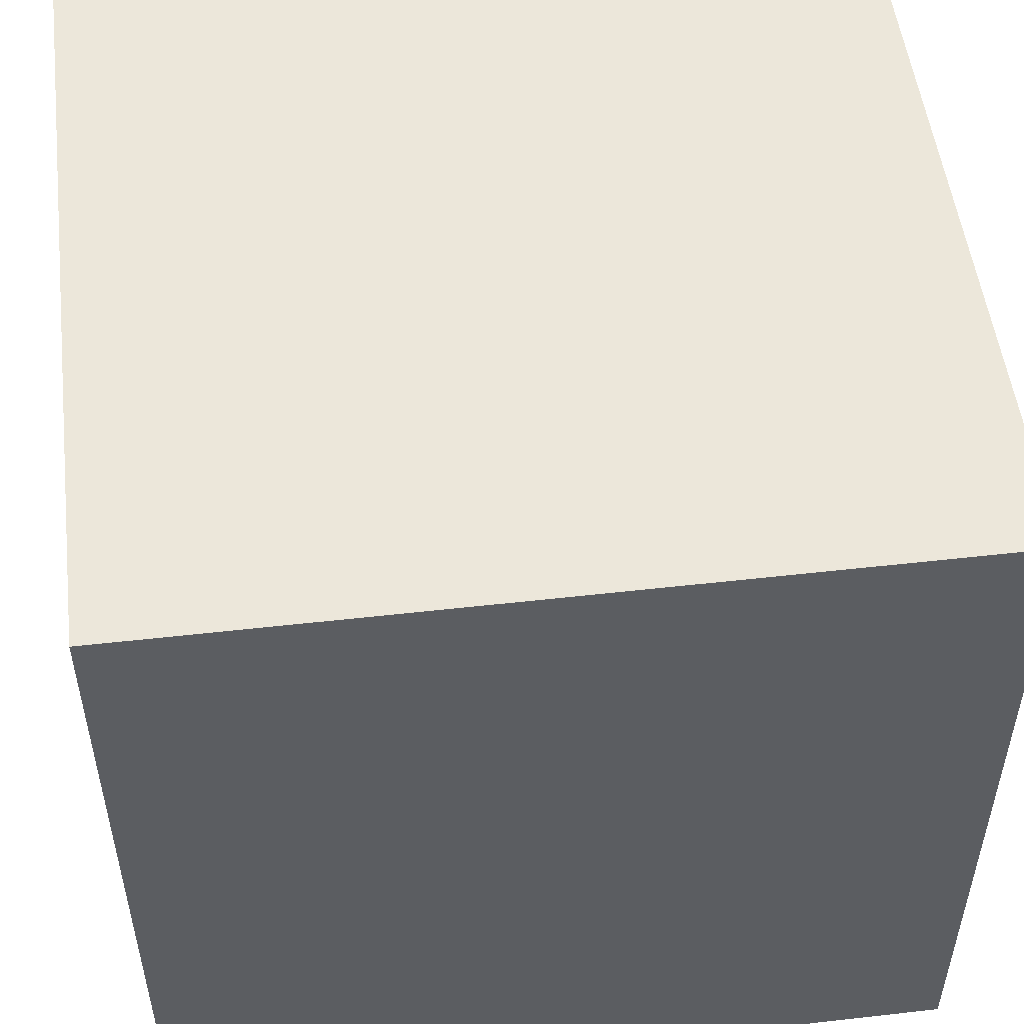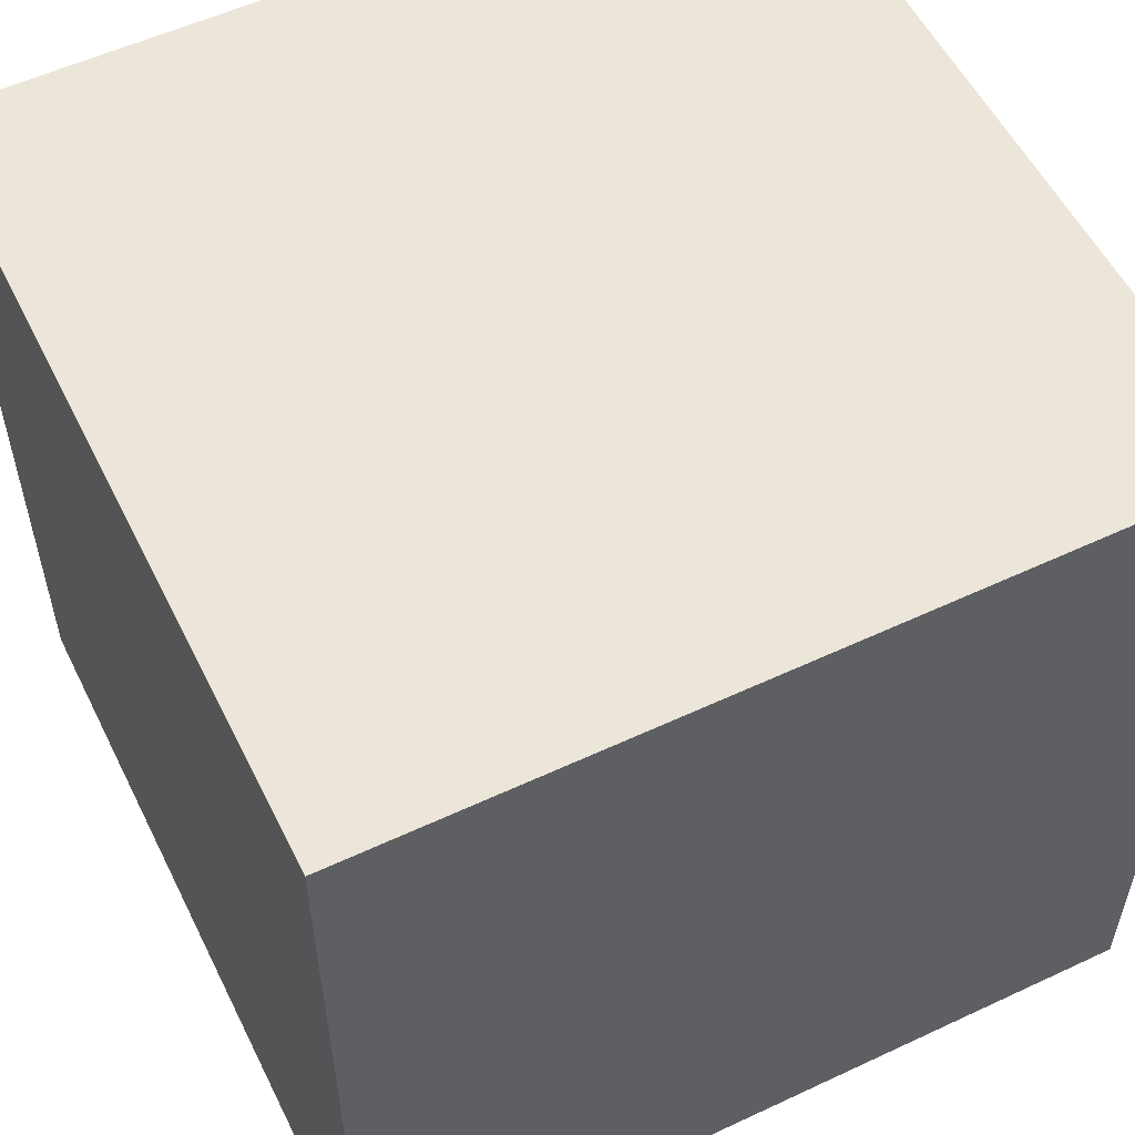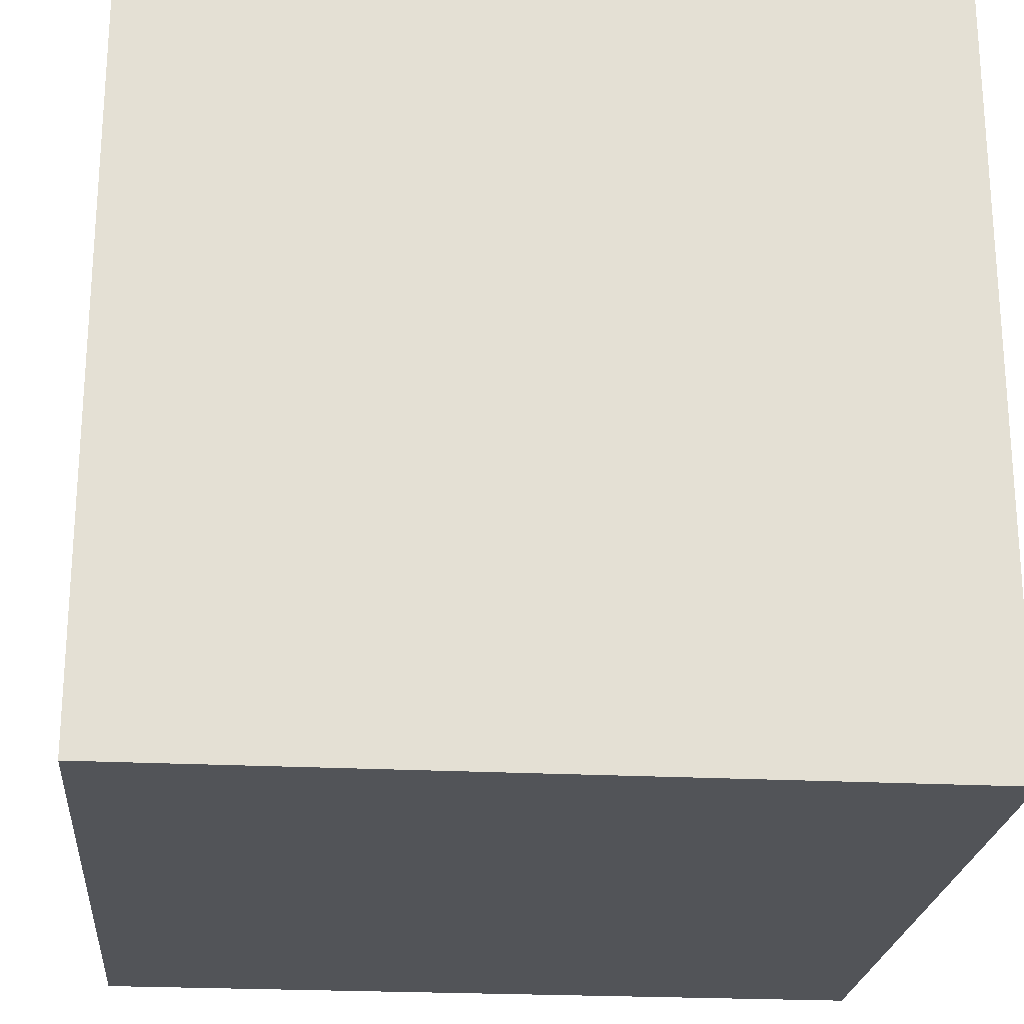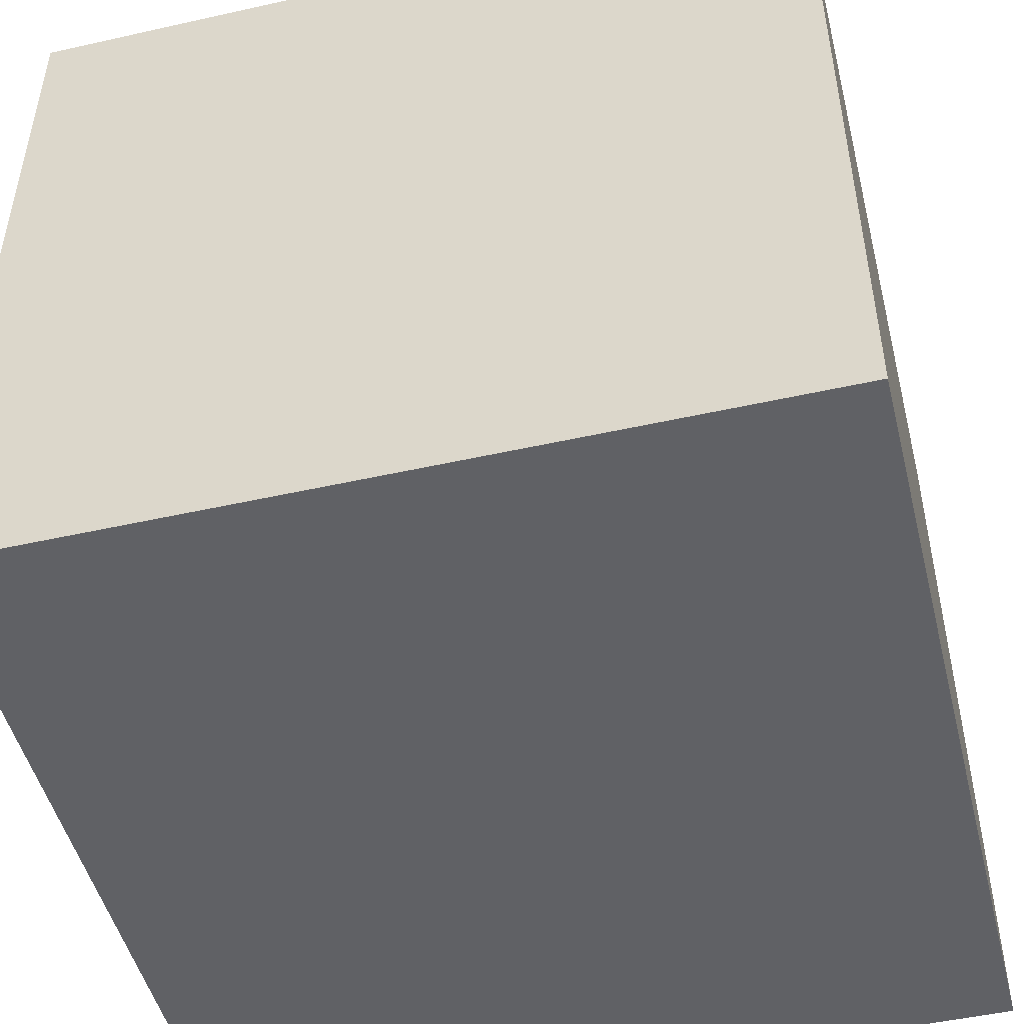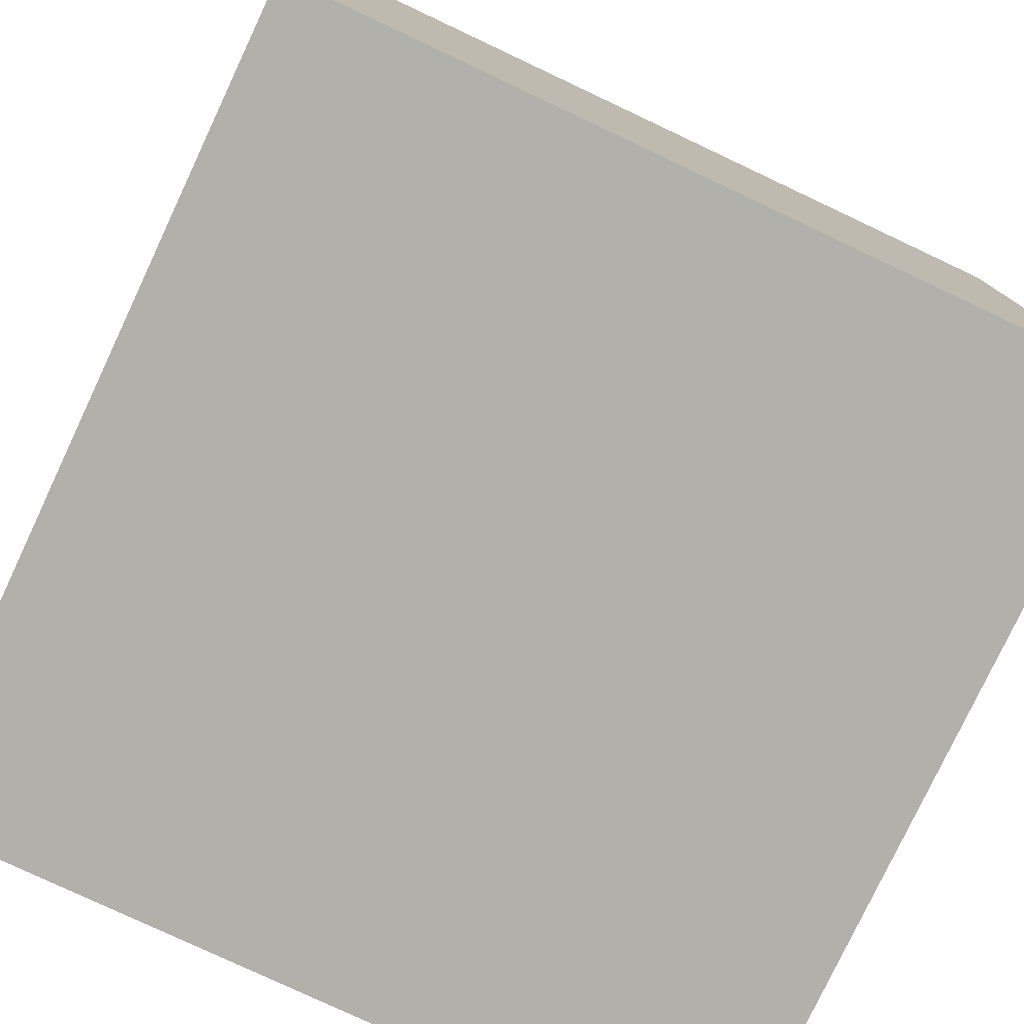
<metadata>
{"format":"obj","ext":"obj","renderer":"f3d","projection":"perspective","resolution":1024,"background":"white","views":[{"elev":52.1,"azim":83.0,"up":"+Z"},{"elev":55.5,"azim":-26.2,"up":"+Y"},{"elev":-23.0,"azim":-5.1,"up":"+Y"},{"elev":-49.0,"azim":104.0,"up":"+Y"},{"elev":-78.5,"azim":64.8,"up":"+Y"}]}
</metadata>
<code>
o Cube
v 0.5 -0.5 -0.5
v 0.5 -0.5 0.5
v -0.5 -0.5 0.5
v -0.5 -0.5 -0.5
v 0.5 0.5 -0.5
v 0.5 0.5 0.5
v -0.5 0.5 0.5
v -0.5 0.5 -0.5
v 0.3571 -0.5 -0.5
v 0.2143 -0.5 -0.5
v 0.07143 -0.5 -0.5
v -0.07143 -0.5 -0.5
v -0.2143 -0.5 -0.5
v -0.3571 -0.5 -0.5
v 0.3571 -0.5 0.5
v 0.2143 -0.5 0.5
v 0.07143 -0.5 0.5
v -0.07143 -0.5 0.5
v -0.2143 -0.5 0.5
v -0.3571 -0.5 0.5
v 0.3571 0.5 -0.5
v 0.2143 0.5 -0.5
v 0.07143 0.5 -0.5
v -0.07143 0.5 -0.5
v -0.2143 0.5 -0.5
v -0.3571 0.5 -0.5
v 0.3571 0.5 0.5
v 0.2143 0.5 0.5
v 0.07143 0.5 0.5
v -0.07143 0.5 0.5
v -0.2143 0.5 0.5
v -0.3571 0.5 0.5
v 0.5 -0.5 -0.3571
v 0.5 -0.5 -0.2143
v 0.5 -0.5 -0.07143
v 0.5 -0.5 0.07143
v 0.5 -0.5 0.2143
v 0.5 -0.5 0.3571
v -0.5 -0.5 0.3571
v -0.5 -0.5 0.2143
v -0.5 -0.5 0.07143
v -0.5 -0.5 -0.07143
v -0.5 -0.5 -0.2143
v -0.5 -0.5 -0.3571
v 0.5 0.5 -0.3571
v 0.5 0.5 -0.2143
v 0.5 0.5 -0.07143
v 0.5 0.5 0.07143
v 0.5 0.5 0.2143
v 0.5 0.5 0.3571
v -0.5 0.5 0.3571
v -0.5 0.5 0.2143
v -0.5 0.5 0.07143
v -0.5 0.5 -0.07143
v -0.5 0.5 -0.2143
v -0.5 0.5 -0.3571
v 0.3571 0.5 -0.3571
v 0.3571 0.5 -0.2143
v 0.3571 0.5 -0.07143
v 0.3571 0.5 0.07143
v 0.3571 0.5 0.2143
v 0.3571 0.5 0.3571
v 0.2143 0.5 -0.3571
v 0.2143 0.5 -0.2143
v 0.2143 0.5 -0.07143
v 0.2143 0.5 0.07143
v 0.2143 0.5 0.2143
v 0.2143 0.5 0.3571
v 0.07143 0.5 -0.3571
v 0.07143 0.5 -0.2143
v 0.07143 0.5 -0.07143
v 0.07143 0.5 0.07143
v 0.07143 0.5 0.2143
v 0.07143 0.5 0.3571
v -0.07143 0.5 -0.3571
v -0.07143 0.5 -0.2143
v -0.07143 0.5 -0.07143
v -0.07143 0.5 0.07143
v -0.07143 0.5 0.2143
v -0.07143 0.5 0.3571
v -0.2143 0.5 -0.3571
v -0.2143 0.5 -0.2143
v -0.2143 0.5 -0.07143
v -0.2143 0.5 0.07143
v -0.2143 0.5 0.2143
v -0.2143 0.5 0.3571
v -0.3571 0.5 -0.3571
v -0.3571 0.5 -0.2143
v -0.3571 0.5 -0.07143
v -0.3571 0.5 0.07143
v -0.3571 0.5 0.2143
v -0.3571 0.5 0.3571
v 0.3571 -0.5 0.3571
v 0.3571 -0.5 0.2143
v 0.3571 -0.5 0.07143
v 0.3571 -0.5 -0.07143
v 0.3571 -0.5 -0.2143
v 0.3571 -0.5 -0.3571
v 0.2143 -0.5 0.3571
v 0.2143 -0.5 0.2143
v 0.2143 -0.5 0.07143
v 0.2143 -0.5 -0.07143
v 0.2143 -0.5 -0.2143
v 0.2143 -0.5 -0.3571
v 0.07143 -0.5 0.3571
v 0.07143 -0.5 0.2143
v 0.07143 -0.5 0.07143
v 0.07143 -0.5 -0.07143
v 0.07143 -0.5 -0.2143
v 0.07143 -0.5 -0.3571
v -0.07143 -0.5 0.3571
v -0.07143 -0.5 0.2143
v -0.07143 -0.5 0.07143
v -0.07143 -0.5 -0.07143
v -0.07143 -0.5 -0.2143
v -0.07143 -0.5 -0.3571
v -0.2143 -0.5 0.3571
v -0.2143 -0.5 0.2143
v -0.2143 -0.5 0.07143
v -0.2143 -0.5 -0.07143
v -0.2143 -0.5 -0.2143
v -0.2143 -0.5 -0.3571
v -0.3571 -0.5 0.3571
v -0.3571 -0.5 0.2143
v -0.3571 -0.5 0.07143
v -0.3571 -0.5 -0.07143
v -0.3571 -0.5 -0.2143
v -0.3571 -0.5 -0.3571
v 0.5 -0.3571 -0.5
v 0.5 -0.2143 -0.5
v 0.5 -0.07143 -0.5
v 0.5 0.07143 -0.5
v 0.5 0.2143 -0.5
v 0.5 0.3571 -0.5
v 0.5 -0.3571 0.5
v 0.5 -0.2143 0.5
v 0.5 -0.07143 0.5
v 0.5 0.07143 0.5
v 0.5 0.2143 0.5
v 0.5 0.3571 0.5
v -0.5 -0.3571 0.5
v -0.5 -0.2143 0.5
v -0.5 -0.07143 0.5
v -0.5 0.07143 0.5
v -0.5 0.2143 0.5
v -0.5 0.3571 0.5
v -0.5 -0.3571 -0.5
v -0.5 -0.2143 -0.5
v -0.5 -0.07143 -0.5
v -0.5 0.07143 -0.5
v -0.5 0.2143 -0.5
v -0.5 0.3571 -0.5
v 0.3571 -0.3571 -0.5
v 0.3571 -0.2143 -0.5
v 0.3571 -0.07143 -0.5
v 0.3571 0.07143 -0.5
v 0.3571 0.2143 -0.5
v 0.3571 0.3571 -0.5
v 0.2143 -0.3571 -0.5
v 0.2143 -0.2143 -0.5
v 0.2143 -0.07143 -0.5
v 0.2143 0.07143 -0.5
v 0.2143 0.2143 -0.5
v 0.2143 0.3571 -0.5
v 0.07143 -0.3571 -0.5
v 0.07143 -0.2143 -0.5
v 0.07143 -0.07143 -0.5
v 0.07143 0.07143 -0.5
v 0.07143 0.2143 -0.5
v 0.07143 0.3571 -0.5
v -0.07143 -0.3571 -0.5
v -0.07143 -0.2143 -0.5
v -0.07143 -0.07143 -0.5
v -0.07143 0.07143 -0.5
v -0.07143 0.2143 -0.5
v -0.07143 0.3571 -0.5
v -0.2143 -0.3571 -0.5
v -0.2143 -0.2143 -0.5
v -0.2143 -0.07143 -0.5
v -0.2143 0.07143 -0.5
v -0.2143 0.2143 -0.5
v -0.2143 0.3571 -0.5
v -0.3571 -0.3571 -0.5
v -0.3571 -0.2143 -0.5
v -0.3571 -0.07143 -0.5
v -0.3571 0.07143 -0.5
v -0.3571 0.2143 -0.5
v -0.3571 0.3571 -0.5
v 0.3571 0.3571 0.5
v 0.3571 0.2143 0.5
v 0.3571 0.07143 0.5
v 0.3571 -0.07143 0.5
v 0.3571 -0.2143 0.5
v 0.3571 -0.3571 0.5
v 0.2143 0.3571 0.5
v 0.2143 0.2143 0.5
v 0.2143 0.07143 0.5
v 0.2143 -0.07143 0.5
v 0.2143 -0.2143 0.5
v 0.2143 -0.3571 0.5
v 0.07143 0.3571 0.5
v 0.07143 0.2143 0.5
v 0.07143 0.07143 0.5
v 0.07143 -0.07143 0.5
v 0.07143 -0.2143 0.5
v 0.07143 -0.3571 0.5
v -0.07143 0.3571 0.5
v -0.07143 0.2143 0.5
v -0.07143 0.07143 0.5
v -0.07143 -0.07143 0.5
v -0.07143 -0.2143 0.5
v -0.07143 -0.3571 0.5
v -0.2143 0.3571 0.5
v -0.2143 0.2143 0.5
v -0.2143 0.07143 0.5
v -0.2143 -0.07143 0.5
v -0.2143 -0.2143 0.5
v -0.2143 -0.3571 0.5
v -0.3571 0.3571 0.5
v -0.3571 0.2143 0.5
v -0.3571 0.07143 0.5
v -0.3571 -0.07143 0.5
v -0.3571 -0.2143 0.5
v -0.3571 -0.3571 0.5
v -0.5 0.3571 0.3571
v -0.5 0.2143 0.3571
v -0.5 0.07143 0.3571
v -0.5 -0.07143 0.3571
v -0.5 -0.2143 0.3571
v -0.5 -0.3571 0.3571
v -0.5 0.3571 0.2143
v -0.5 0.2143 0.2143
v -0.5 0.07143 0.2143
v -0.5 -0.07143 0.2143
v -0.5 -0.2143 0.2143
v -0.5 -0.3571 0.2143
v -0.5 0.3571 0.07143
v -0.5 0.2143 0.07143
v -0.5 0.07143 0.07143
v -0.5 -0.07143 0.07143
v -0.5 -0.2143 0.07143
v -0.5 -0.3571 0.07143
v -0.5 0.3571 -0.07143
v -0.5 0.2143 -0.07143
v -0.5 0.07143 -0.07143
v -0.5 -0.07143 -0.07143
v -0.5 -0.2143 -0.07143
v -0.5 -0.3571 -0.07143
v -0.5 0.3571 -0.2143
v -0.5 0.2143 -0.2143
v -0.5 0.07143 -0.2143
v -0.5 -0.07143 -0.2143
v -0.5 -0.2143 -0.2143
v -0.5 -0.3571 -0.2143
v -0.5 0.3571 -0.3571
v -0.5 0.2143 -0.3571
v -0.5 0.07143 -0.3571
v -0.5 -0.07143 -0.3571
v -0.5 -0.2143 -0.3571
v -0.5 -0.3571 -0.3571
v 0.5 0.3571 -0.3571
v 0.5 0.2143 -0.3571
v 0.5 0.07143 -0.3571
v 0.5 -0.07143 -0.3571
v 0.5 -0.2143 -0.3571
v 0.5 -0.3571 -0.3571
v 0.5 0.3571 -0.2143
v 0.5 0.2143 -0.2143
v 0.5 0.07143 -0.2143
v 0.5 -0.07143 -0.2143
v 0.5 -0.2143 -0.2143
v 0.5 -0.3571 -0.2143
v 0.5 0.3571 -0.07143
v 0.5 0.2143 -0.07143
v 0.5 0.07143 -0.07143
v 0.5 -0.07143 -0.07143
v 0.5 -0.2143 -0.07143
v 0.5 -0.3571 -0.07143
v 0.5 0.3571 0.07143
v 0.5 0.2143 0.07143
v 0.5 0.07143 0.07143
v 0.5 -0.07143 0.07143
v 0.5 -0.2143 0.07143
v 0.5 -0.3571 0.07143
v 0.5 0.3571 0.2143
v 0.5 0.2143 0.2143
v 0.5 0.07143 0.2143
v 0.5 -0.07143 0.2143
v 0.5 -0.2143 0.2143
v 0.5 -0.3571 0.2143
v 0.5 0.3571 0.3571
v 0.5 0.2143 0.3571
v 0.5 0.07143 0.3571
v 0.5 -0.07143 0.3571
v 0.5 -0.2143 0.3571
v 0.5 -0.3571 0.3571
f 123 20 3 39
f 92 51 7 32
f 291 50 6 140
f 219 32 7 146
f 255 56 8 152
f 183 14 4 147
f 129 1 9 153
f 153 9 10 159
f 159 10 11 165
f 165 11 12 171
f 171 12 13 177
f 177 13 14 183
f 140 6 27 189
f 189 27 28 195
f 195 28 29 201
f 201 29 30 207
f 207 30 31 213
f 213 31 32 219
f 50 62 27 6
f 62 68 28 27
f 68 74 29 28
f 74 80 30 29
f 80 86 31 30
f 86 92 32 31
f 38 2 15 93
f 93 15 16 99
f 99 16 17 105
f 105 17 18 111
f 111 18 19 117
f 117 19 20 123
f 13 122 128 14
f 122 121 127 128
f 121 120 126 127
f 120 119 125 126
f 119 118 124 125
f 118 117 123 124
f 12 116 122 13
f 116 115 121 122
f 115 114 120 121
f 114 113 119 120
f 113 112 118 119
f 112 111 117 118
f 11 110 116 12
f 110 109 115 116
f 109 108 114 115
f 108 107 113 114
f 107 106 112 113
f 106 105 111 112
f 10 104 110 11
f 104 103 109 110
f 103 102 108 109
f 102 101 107 108
f 101 100 106 107
f 100 99 105 106
f 9 98 104 10
f 98 97 103 104
f 97 96 102 103
f 96 95 101 102
f 95 94 100 101
f 94 93 99 100
f 1 33 98 9
f 33 34 97 98
f 34 35 96 97
f 35 36 95 96
f 36 37 94 95
f 37 38 93 94
f 25 26 87 81
f 81 87 88 82
f 82 88 89 83
f 83 89 90 84
f 84 90 91 85
f 85 91 92 86
f 24 25 81 75
f 75 81 82 76
f 76 82 83 77
f 77 83 84 78
f 78 84 85 79
f 79 85 86 80
f 23 24 75 69
f 69 75 76 70
f 70 76 77 71
f 71 77 78 72
f 72 78 79 73
f 73 79 80 74
f 22 23 69 63
f 63 69 70 64
f 64 70 71 65
f 65 71 72 66
f 66 72 73 67
f 67 73 74 68
f 21 22 63 57
f 57 63 64 58
f 58 64 65 59
f 59 65 66 60
f 60 66 67 61
f 61 67 68 62
f 5 21 57 45
f 45 57 58 46
f 46 58 59 47
f 47 59 60 48
f 48 60 61 49
f 49 61 62 50
f 146 7 51 225
f 225 51 52 231
f 231 52 53 237
f 237 53 54 243
f 243 54 55 249
f 249 55 56 255
f 134 5 45 261
f 261 45 46 267
f 267 46 47 273
f 273 47 48 279
f 279 48 49 285
f 285 49 50 291
f 26 8 56 87
f 87 56 55 88
f 88 55 54 89
f 89 54 53 90
f 90 53 52 91
f 91 52 51 92
f 14 128 44 4
f 128 127 43 44
f 127 126 42 43
f 126 125 41 42
f 125 124 40 41
f 124 123 39 40
f 37 290 296 38
f 290 289 295 296
f 289 288 294 295
f 288 287 293 294
f 287 286 292 293
f 286 285 291 292
f 36 284 290 37
f 284 283 289 290
f 283 282 288 289
f 282 281 287 288
f 281 280 286 287
f 280 279 285 286
f 35 278 284 36
f 278 277 283 284
f 277 276 282 283
f 276 275 281 282
f 275 274 280 281
f 274 273 279 280
f 34 272 278 35
f 272 271 277 278
f 271 270 276 277
f 270 269 275 276
f 269 268 274 275
f 268 267 273 274
f 33 266 272 34
f 266 265 271 272
f 265 264 270 271
f 264 263 269 270
f 263 262 268 269
f 262 261 267 268
f 1 129 266 33
f 129 130 265 266
f 130 131 264 265
f 131 132 263 264
f 132 133 262 263
f 133 134 261 262
f 43 254 260 44
f 254 253 259 260
f 253 252 258 259
f 252 251 257 258
f 251 250 256 257
f 250 249 255 256
f 42 248 254 43
f 248 247 253 254
f 247 246 252 253
f 246 245 251 252
f 245 244 250 251
f 244 243 249 250
f 41 242 248 42
f 242 241 247 248
f 241 240 246 247
f 240 239 245 246
f 239 238 244 245
f 238 237 243 244
f 40 236 242 41
f 236 235 241 242
f 235 234 240 241
f 234 233 239 240
f 233 232 238 239
f 232 231 237 238
f 39 230 236 40
f 230 229 235 236
f 229 228 234 235
f 228 227 233 234
f 227 226 232 233
f 226 225 231 232
f 3 141 230 39
f 141 142 229 230
f 142 143 228 229
f 143 144 227 228
f 144 145 226 227
f 145 146 225 226
f 19 218 224 20
f 218 217 223 224
f 217 216 222 223
f 216 215 221 222
f 215 214 220 221
f 214 213 219 220
f 18 212 218 19
f 212 211 217 218
f 211 210 216 217
f 210 209 215 216
f 209 208 214 215
f 208 207 213 214
f 17 206 212 18
f 206 205 211 212
f 205 204 210 211
f 204 203 209 210
f 203 202 208 209
f 202 201 207 208
f 16 200 206 17
f 200 199 205 206
f 199 198 204 205
f 198 197 203 204
f 197 196 202 203
f 196 195 201 202
f 15 194 200 16
f 194 193 199 200
f 193 192 198 199
f 192 191 197 198
f 191 190 196 197
f 190 189 195 196
f 2 135 194 15
f 135 136 193 194
f 136 137 192 193
f 137 138 191 192
f 138 139 190 191
f 139 140 189 190
f 25 182 188 26
f 182 181 187 188
f 181 180 186 187
f 180 179 185 186
f 179 178 184 185
f 178 177 183 184
f 24 176 182 25
f 176 175 181 182
f 175 174 180 181
f 174 173 179 180
f 173 172 178 179
f 172 171 177 178
f 23 170 176 24
f 170 169 175 176
f 169 168 174 175
f 168 167 173 174
f 167 166 172 173
f 166 165 171 172
f 22 164 170 23
f 164 163 169 170
f 163 162 168 169
f 162 161 167 168
f 161 160 166 167
f 160 159 165 166
f 21 158 164 22
f 158 157 163 164
f 157 156 162 163
f 156 155 161 162
f 155 154 160 161
f 154 153 159 160
f 5 134 158 21
f 134 133 157 158
f 133 132 156 157
f 132 131 155 156
f 131 130 154 155
f 130 129 153 154
f 26 188 152 8
f 188 187 151 152
f 187 186 150 151
f 186 185 149 150
f 185 184 148 149
f 184 183 147 148
f 44 260 147 4
f 260 259 148 147
f 259 258 149 148
f 258 257 150 149
f 257 256 151 150
f 256 255 152 151
f 20 224 141 3
f 224 223 142 141
f 223 222 143 142
f 222 221 144 143
f 221 220 145 144
f 220 219 146 145
f 38 296 135 2
f 296 295 136 135
f 295 294 137 136
f 294 293 138 137
f 293 292 139 138
f 292 291 140 139

</code>
